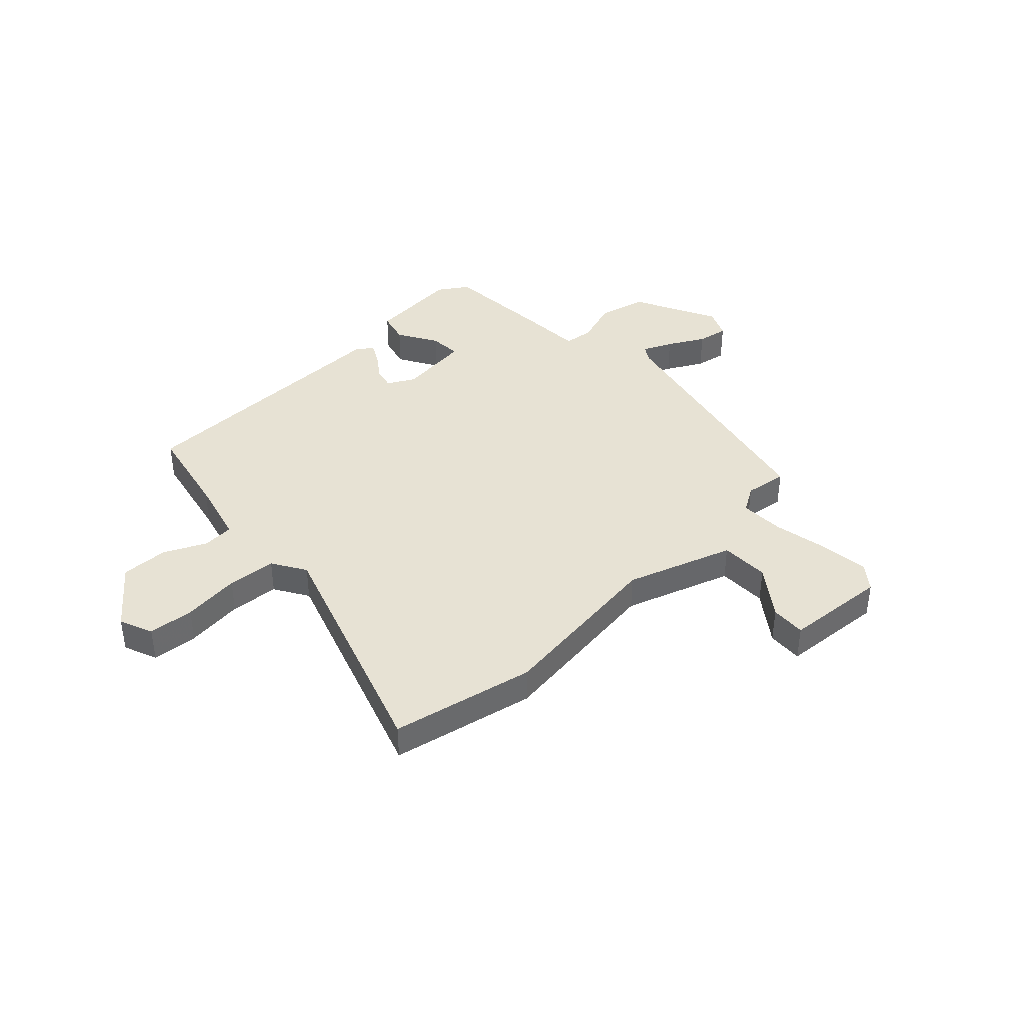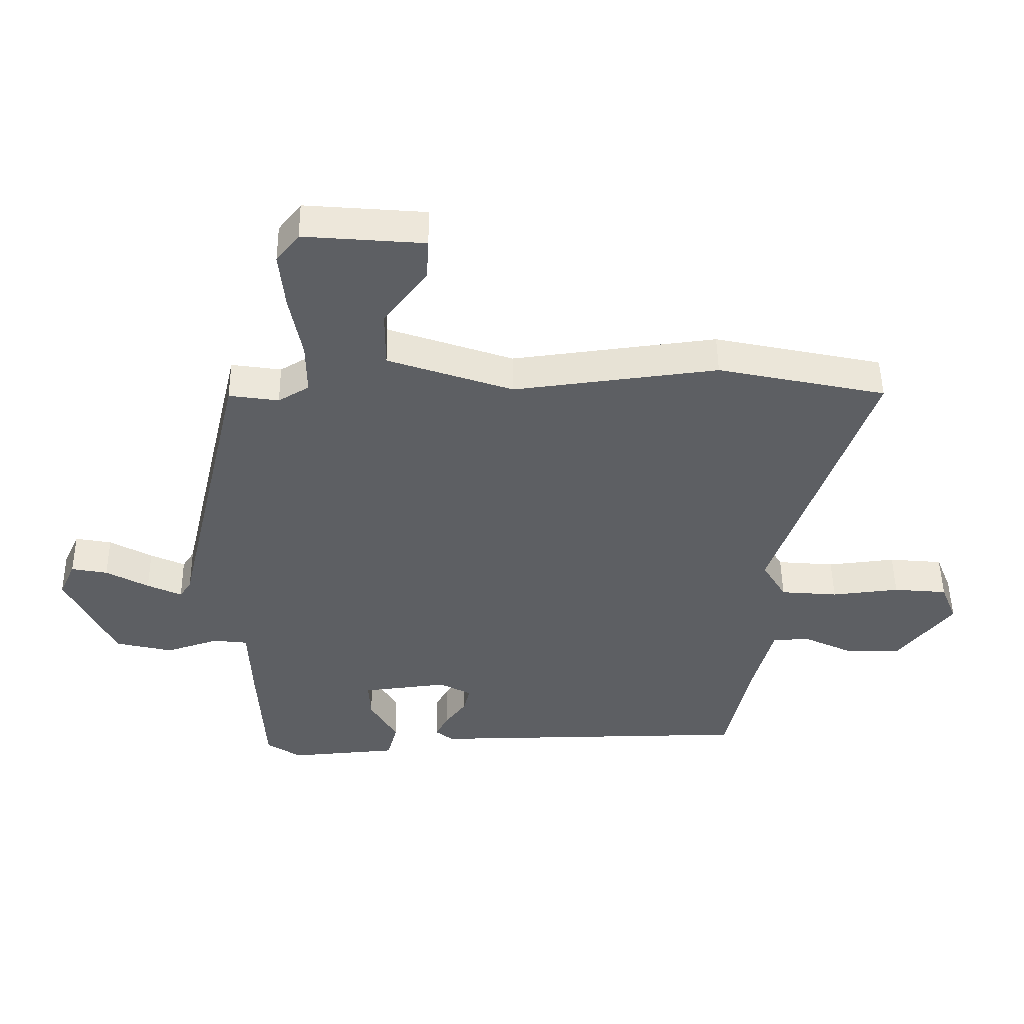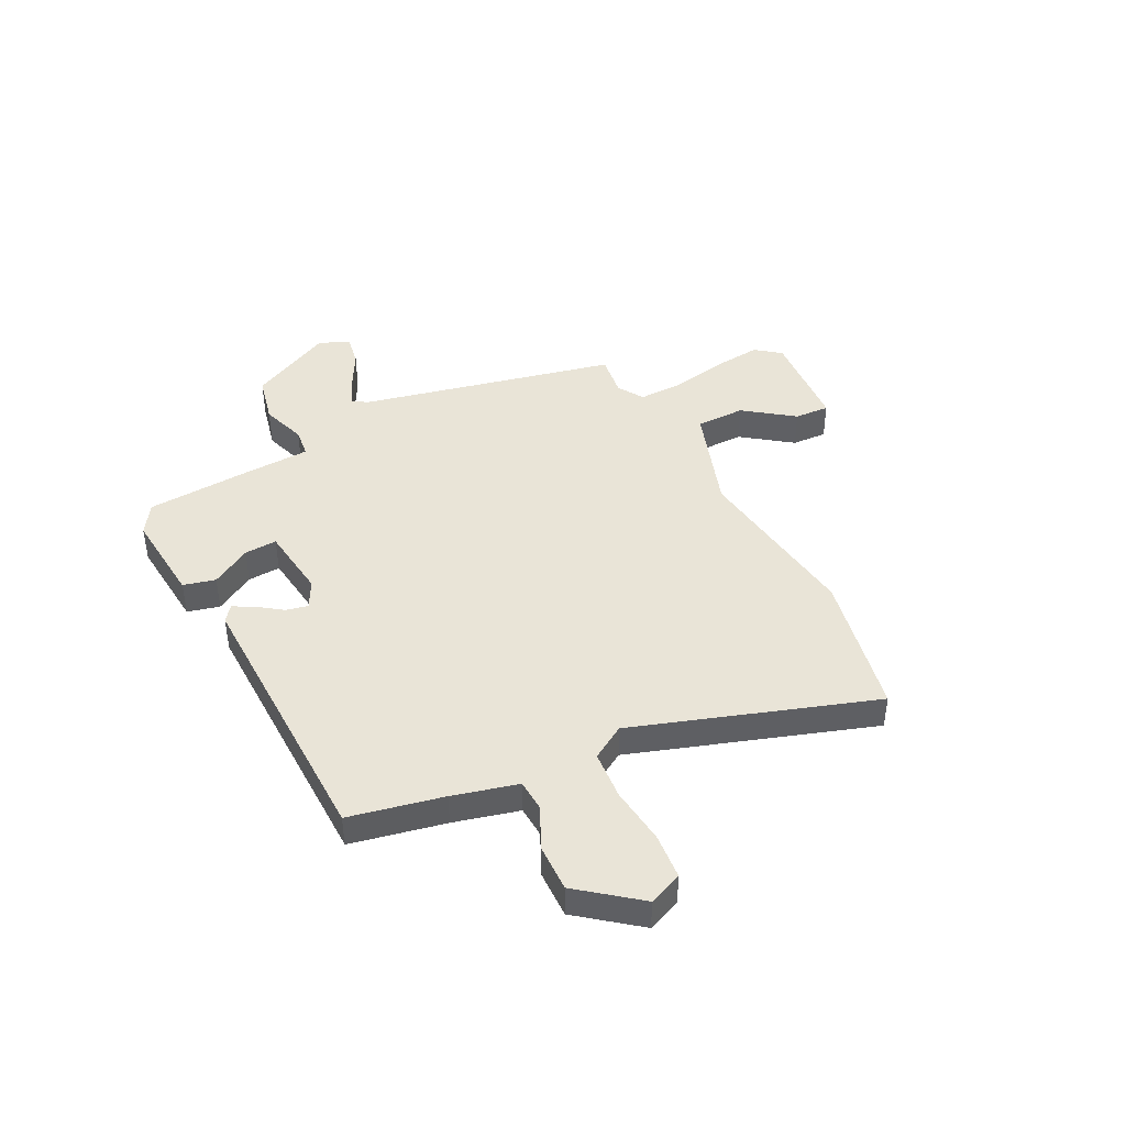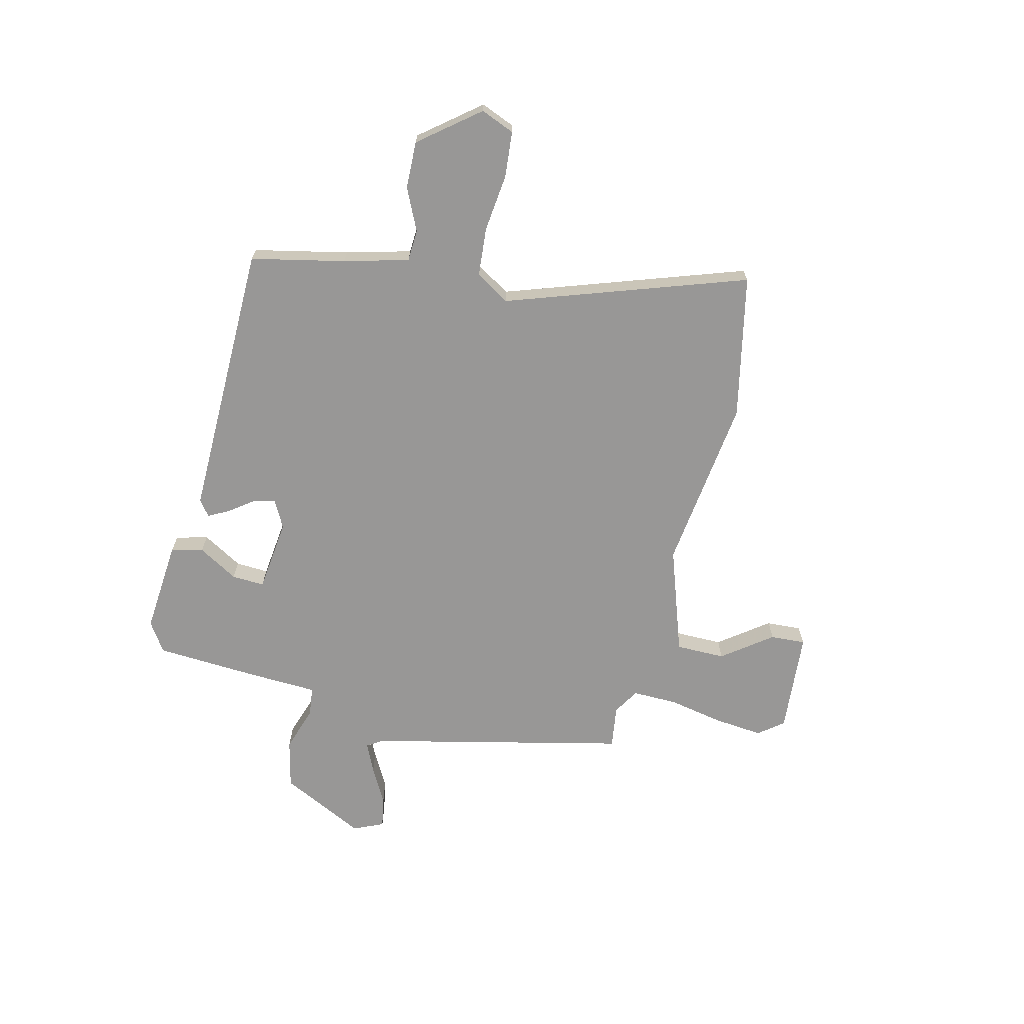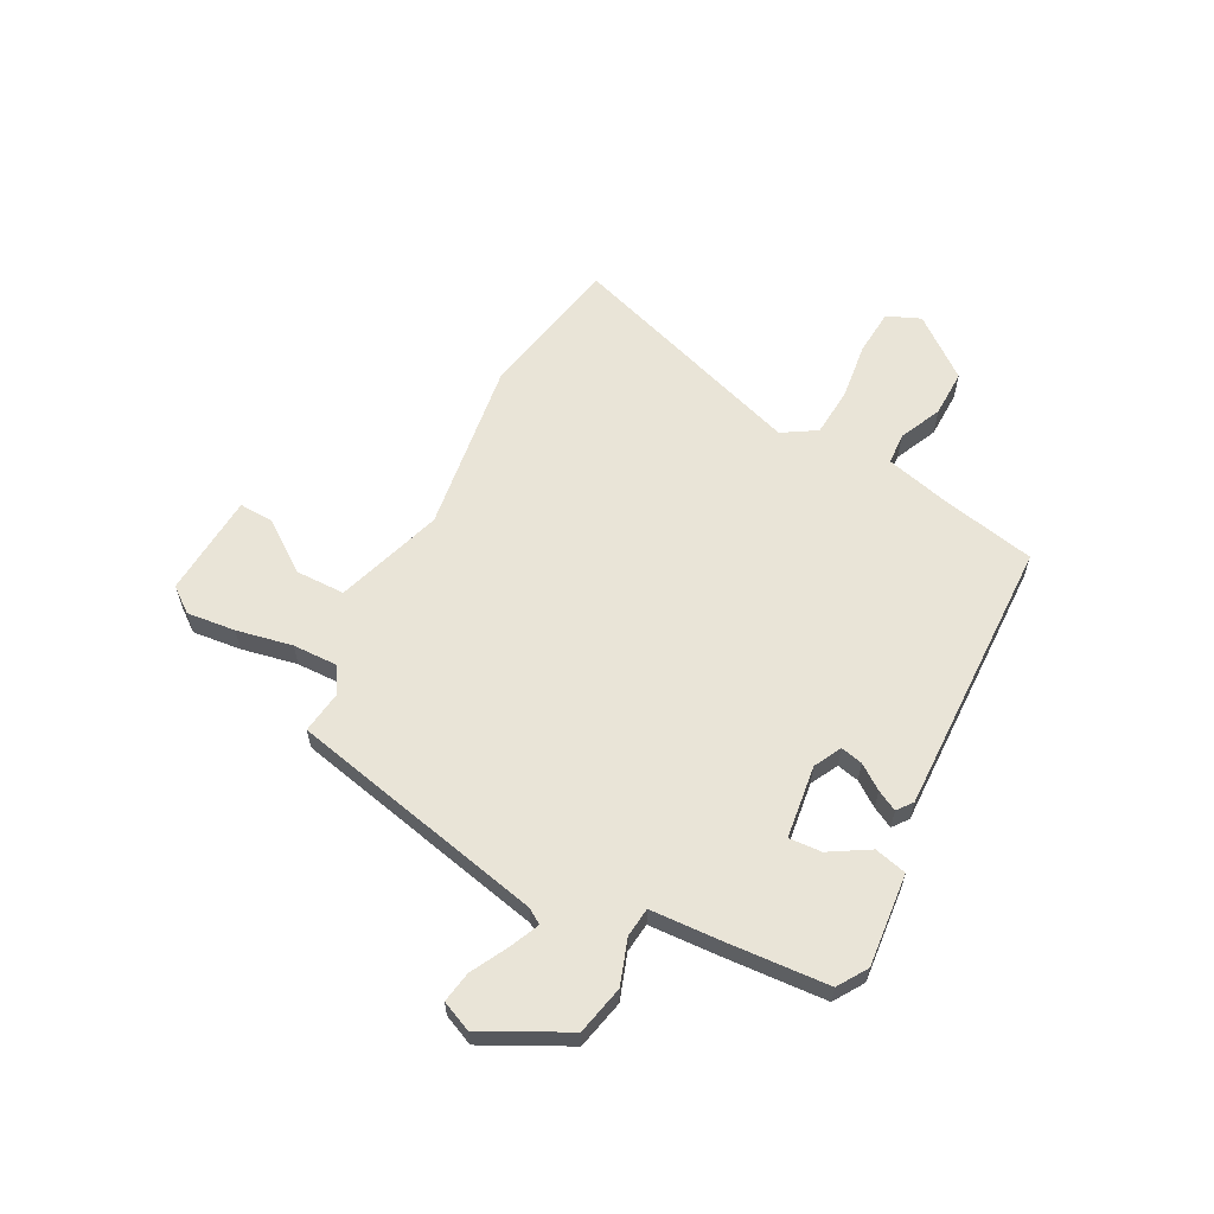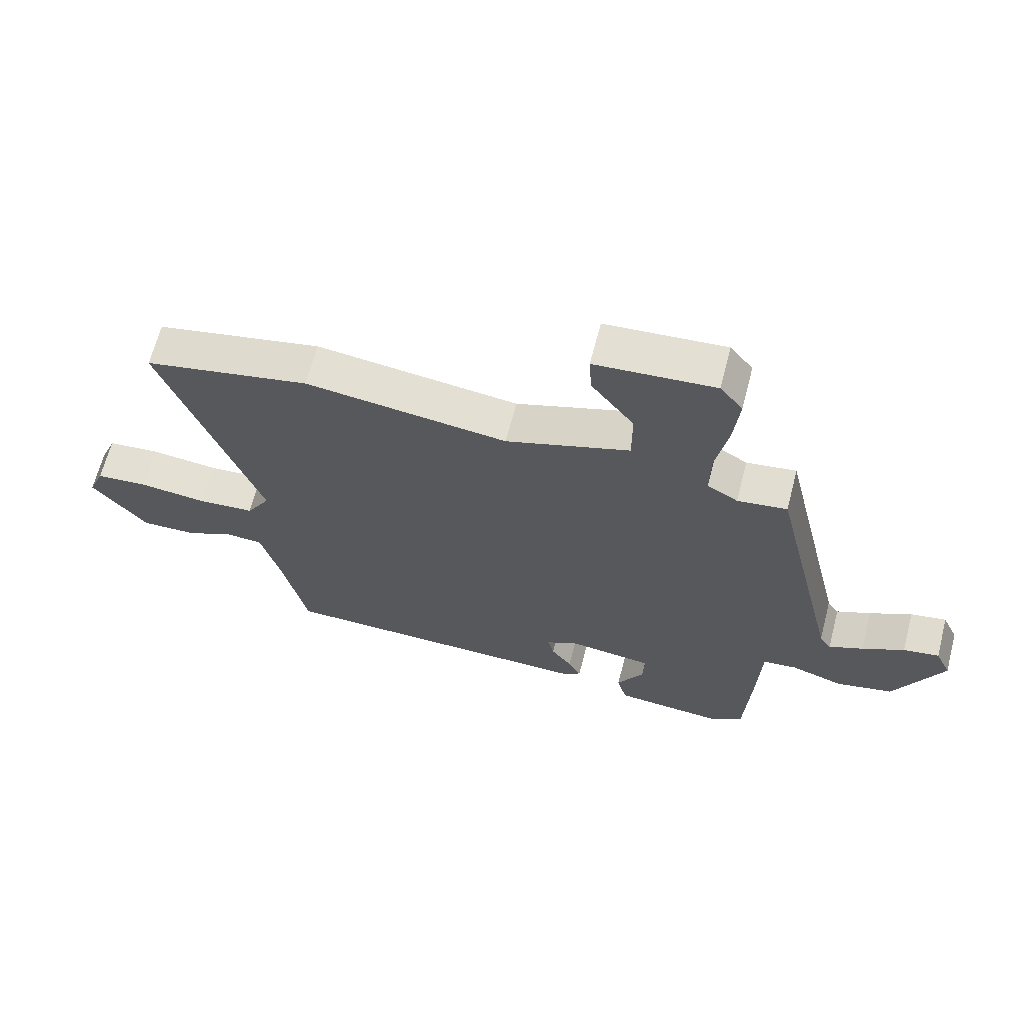
<metadata>
{"format":"obj","ext":"obj","renderer":"f3d","projection":"perspective","resolution":1024,"background":"white","views":[{"elev":40.0,"azim":-43.8,"up":"+Y"},{"elev":49.5,"azim":179.3,"up":"+Z"},{"elev":43.4,"azim":-117.5,"up":"+Y"},{"elev":-68.3,"azim":-103.9,"up":"+Y"},{"elev":60.9,"azim":116.9,"up":"+Y"},{"elev":65.5,"azim":14.5,"up":"+Z"}]}
</metadata>
<code>
v 0.445 0.07 -0.51
v 0.389 0.07 -0.547
v 0.212 0.07 -0.533
v 0.196 0.07 -0.472
v 0.24 0.07 -0.396
v 0.243 0.07 -0.334
v 0.104 0.07 -0.318
v 0.052 0.07 -0.346
v 0.062 0.07 -0.388
v 0.096 0.07 -0.434
v 0.117 0.07 -0.473
v 0.088 0.07 -0.496
v -0.442 0.07 -0.491
v -0.481 0.07 -0.313
v -0.514 0.07 -0.19
v -0.574 0.07 -0.187
v -0.654 0.07 -0.225
v -0.744 0.07 -0.228
v -0.834 0.07 -0.116
v -0.808 0.07 -0.052
v -0.721 0.07 -0.044
v -0.611 0.07 -0.056
v -0.518 0.07 -0.048
v -0.479 0.07 0.017
v -0.636 0.07 0.471
v -0.363 0.07 0.529
v -0.031 0.07 0.488
v 0.172 0.07 0.558
v 0.172 0.07 0.652
v 0.102 0.07 0.745
v 0.098 0.07 0.812
v 0.294 0.07 0.828
v 0.331 0.07 0.781
v 0.322 0.07 0.688
v 0.302 0.07 0.582
v 0.301 0.07 0.497
v 0.351 0.07 0.467
v 0.432 0.07 0.479
v 0.546 0.07 -0.009
v 0.565 0.07 -0.038
v 0.621 0.07 -0.012
v 0.69 0.07 0.026
v 0.749 0.07 0.037
v 0.775 0.07 -0.02
v 0.696 0.07 -0.181
v 0.603 0.07 -0.203
v 0.517 0.07 -0.175
v 0.461 0.07 -0.182
v 0.456 0.07 -0.311
v 0.445 0 -0.51
v 0.389 0 -0.547
v 0.212 0 -0.533
v 0.196 0 -0.472
v 0.24 0 -0.396
v 0.243 0 -0.334
v 0.104 0 -0.318
v 0.052 0 -0.346
v 0.062 0 -0.388
v 0.096 0 -0.434
v 0.117 0 -0.473
v 0.088 0 -0.496
v -0.442 0 -0.491
v -0.481 0 -0.313
v -0.514 0 -0.19
v -0.574 0 -0.187
v -0.654 0 -0.225
v -0.744 0 -0.228
v -0.834 0 -0.116
v -0.808 0 -0.052
v -0.721 0 -0.044
v -0.611 0 -0.056
v -0.518 0 -0.048
v -0.479 0 0.017
v -0.636 0 0.471
v -0.363 0 0.529
v -0.031 0 0.488
v 0.172 0 0.558
v 0.172 0 0.652
v 0.102 0 0.745
v 0.098 0 0.812
v 0.294 0 0.828
v 0.331 0 0.781
v 0.322 0 0.688
v 0.302 0 0.582
v 0.301 0 0.497
v 0.351 0 0.467
v 0.432 0 0.479
v 0.546 0 -0.009
v 0.565 0 -0.038
v 0.621 0 -0.012
v 0.69 0 0.026
v 0.749 0 0.037
v 0.775 0 -0.02
v 0.696 0 -0.181
v 0.603 0 -0.203
v 0.517 0 -0.175
v 0.461 0 -0.182
v 0.456 0 -0.311
f 48 49 1 2
f 44 45 46 47
f 44 47 48
f 41 42 43 44
f 40 41 44 48
f 39 40 48
f 37 38 39 48
f 36 37 48 2
f 32 33 34 35
f 32 35 36
f 29 30 31 32
f 28 29 32 36
f 27 28 36 2
f 24 25 26 27
f 23 24 27
f 19 20 21 22
f 19 22 23
f 16 17 18 19
f 15 16 19 23
f 14 15 23 27
f 9 10 11 12
f 9 12 13 14
f 2 3 4 5
f 2 5 6
f 27 2 6
f 8 9 14
f 7 8 14 27
f 6 7 27
f 51 50 98 97
f 96 95 94 93
f 97 96 93
f 93 92 91 90
f 97 93 90 89
f 97 89 88
f 97 88 87 86
f 51 97 86 85
f 84 83 82 81
f 85 84 81
f 81 80 79 78
f 85 81 78 77
f 51 85 77 76
f 76 75 74 73
f 76 73 72
f 71 70 69 68
f 72 71 68
f 68 67 66 65
f 72 68 65 64
f 76 72 64 63
f 61 60 59 58
f 63 62 61 58
f 54 53 52 51
f 55 54 51
f 55 51 76
f 63 58 57
f 76 63 57 56
f 76 56 55
f 1 50 51 2
f 2 51 52 3
f 3 52 53 4
f 4 53 54 5
f 5 54 55 6
f 6 55 56 7
f 7 56 57 8
f 8 57 58 9
f 9 58 59 10
f 10 59 60 11
f 11 60 61 12
f 12 61 62 13
f 13 62 63 14
f 14 63 64 15
f 15 64 65 16
f 16 65 66 17
f 17 66 67 18
f 18 67 68 19
f 19 68 69 20
f 20 69 70 21
f 21 70 71 22
f 22 71 72 23
f 23 72 73 24
f 24 73 74 25
f 25 74 75 26
f 26 75 76 27
f 27 76 77 28
f 28 77 78 29
f 29 78 79 30
f 30 79 80 31
f 31 80 81 32
f 32 81 82 33
f 33 82 83 34
f 34 83 84 35
f 35 84 85 36
f 36 85 86 37
f 37 86 87 38
f 38 87 88 39
f 39 88 89 40
f 40 89 90 41
f 41 90 91 42
f 42 91 92 43
f 43 92 93 44
f 44 93 94 45
f 45 94 95 46
f 46 95 96 47
f 47 96 97 48
f 48 97 98 49
f 49 98 50 1

</code>
